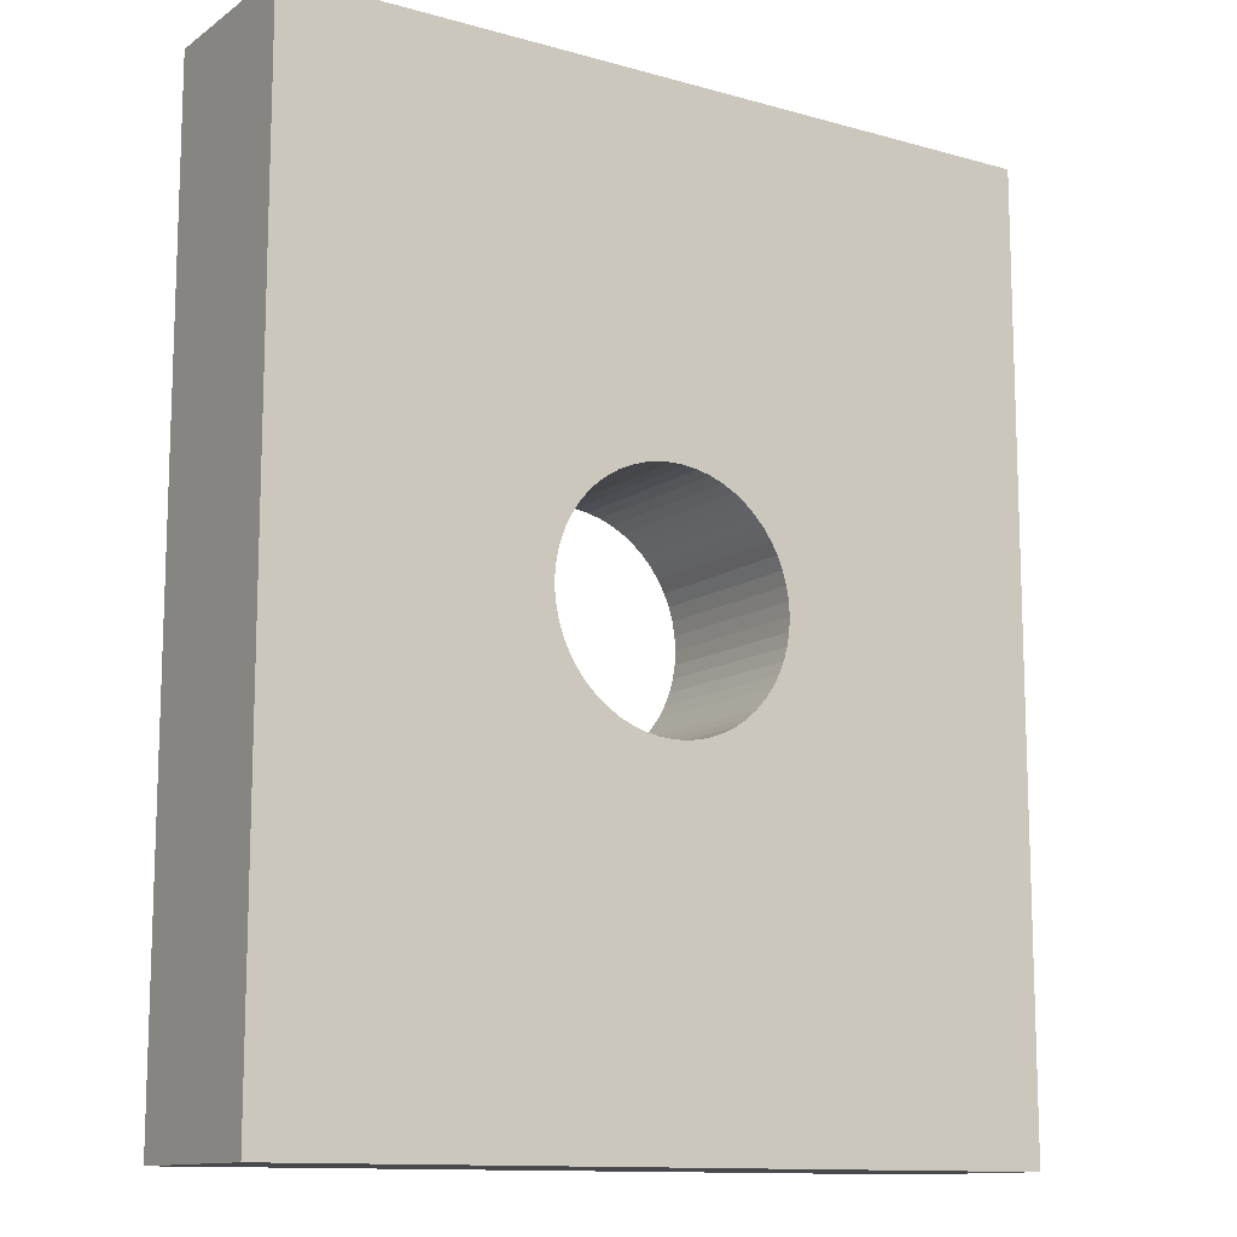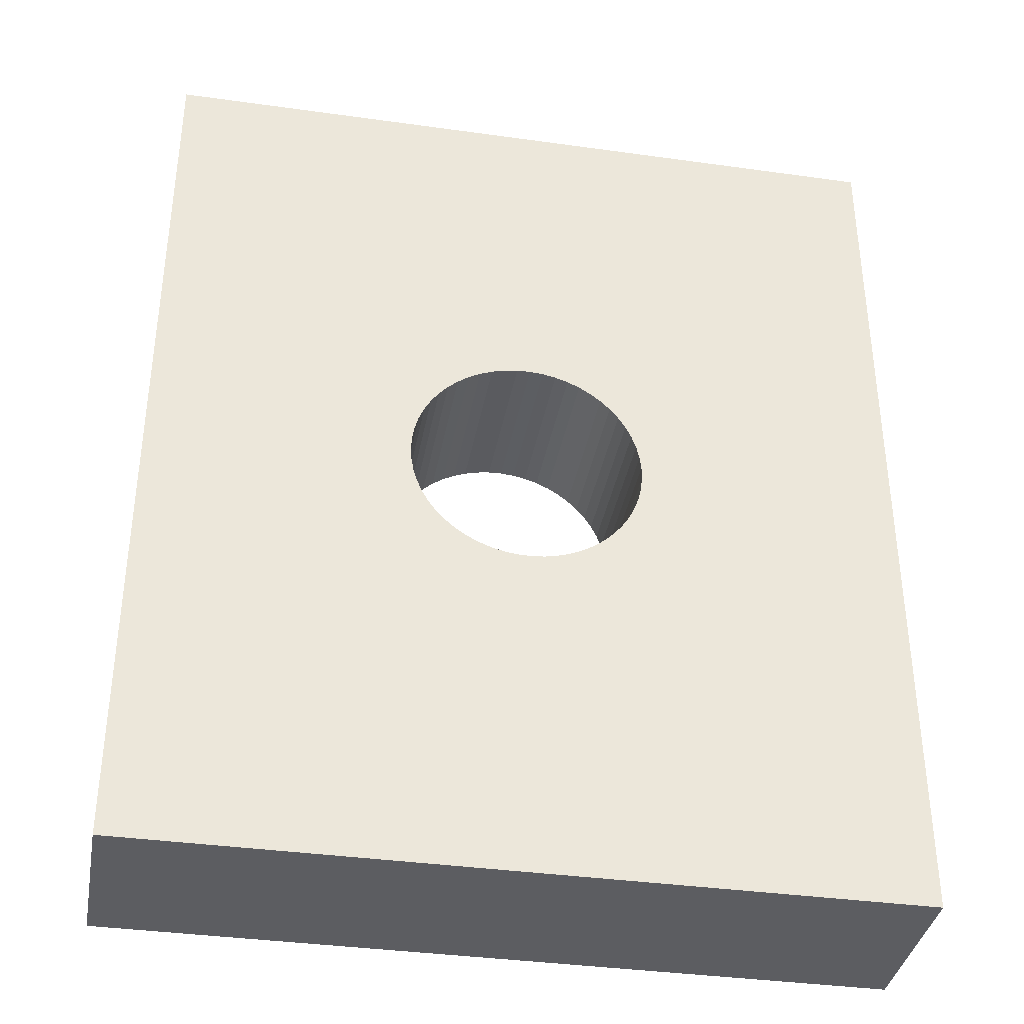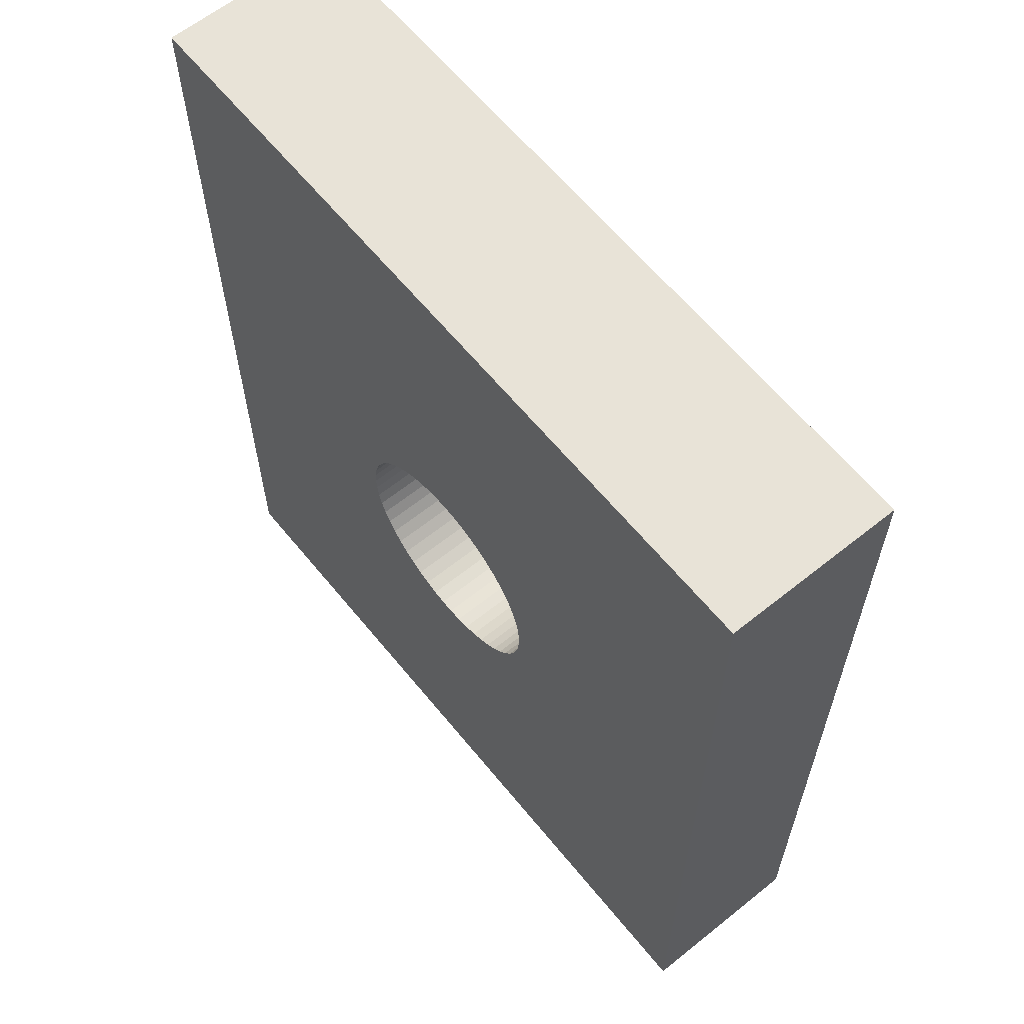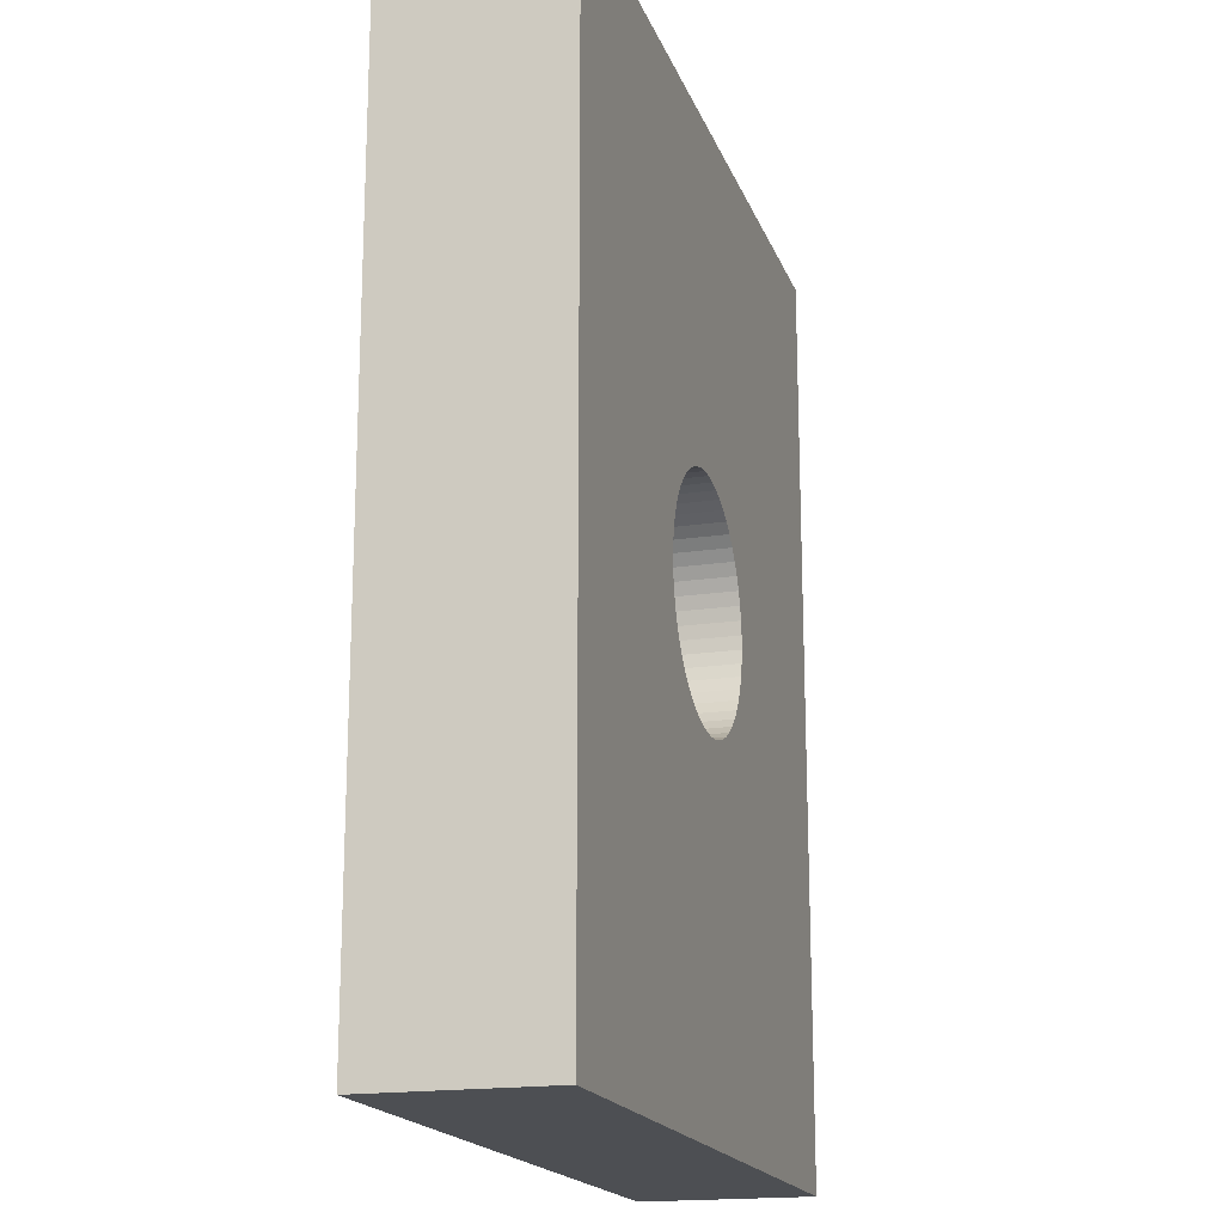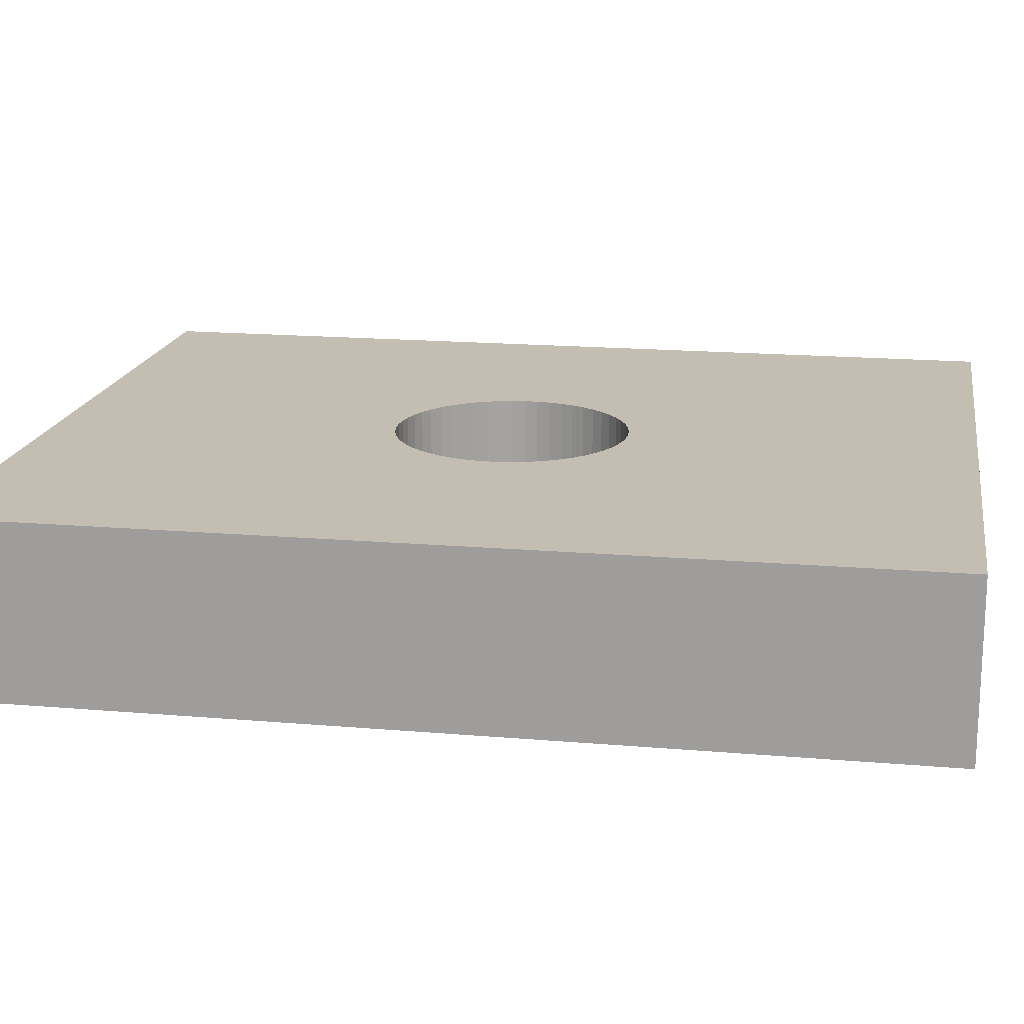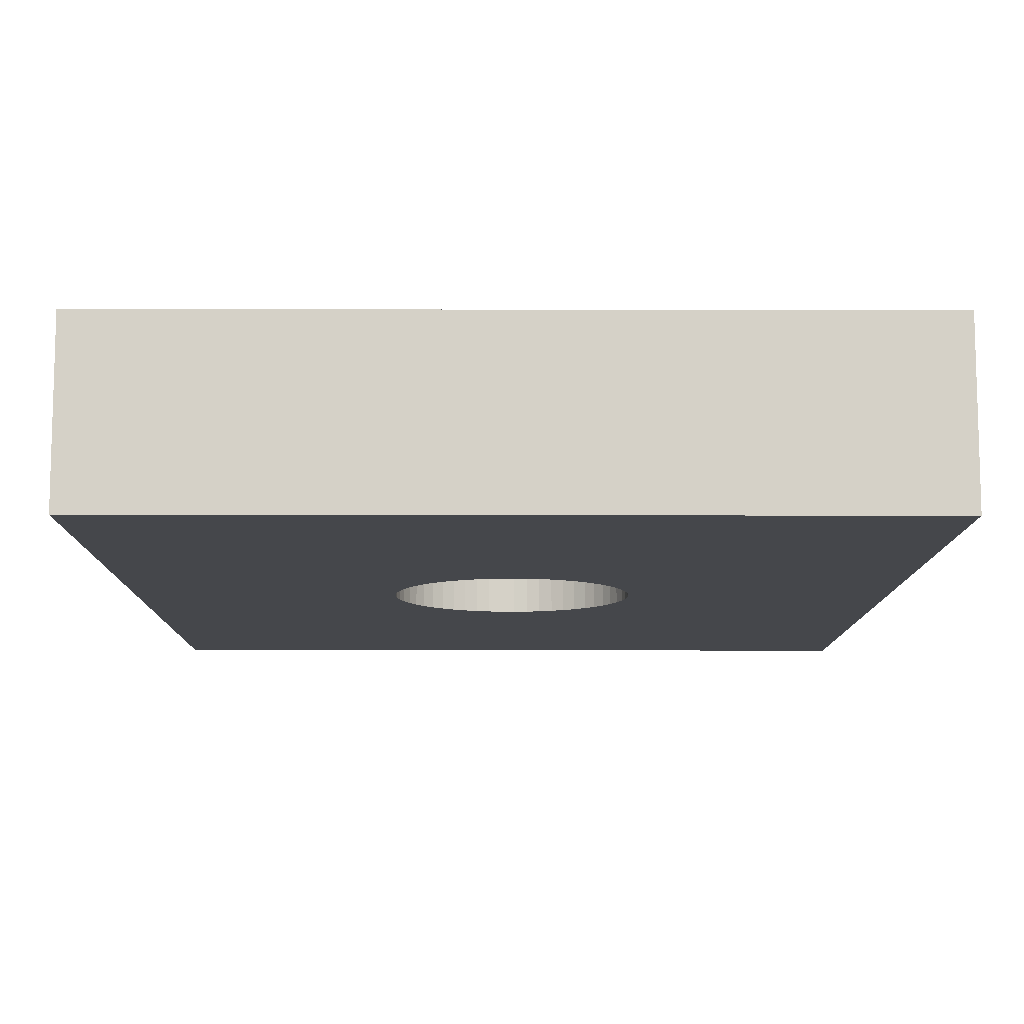
<metadata>
{"format":"obj","ext":"obj","renderer":"f3d","projection":"perspective","resolution":1024,"background":"white","views":[{"elev":-12.4,"azim":146.9,"up":"+Y"},{"elev":-37.1,"azim":-10.2,"up":"+Y"},{"elev":62.3,"azim":50.9,"up":"+Y"},{"elev":-18.0,"azim":-73.6,"up":"+Y"},{"elev":17.2,"azim":-80.2,"up":"+Z"},{"elev":-10.3,"azim":-0.4,"up":"+Z"}]}
</metadata>
<code>
o 1inCylinderAdjustedZ
v -0.01287 0.001477 -0.01905
v -0.01287 0.001477 -0.009525
v -0.01295 0 -0.01905
v -0.01295 -0 -0.009525
v -0.01287 -0.001477 -0.01905
v -0.01287 -0.001477 -0.009525
v -0.01262 -0.002934 -0.01905
v -0.01262 -0.002934 -0.009525
v -0.0122 -0.004353 -0.01905
v -0.0122 -0.004353 -0.009525
v -0.01162 -0.005716 -0.01905
v -0.01162 -0.005716 -0.009525
v -0.0109 -0.007003 -0.01905
v -0.0109 -0.007003 -0.009525
v -0.01003 -0.0082 -0.01905
v -0.01003 -0.0082 -0.009525
v -0.009028 -0.00929 -0.01905
v -0.009028 -0.00929 -0.009525
v -0.00791 -0.01026 -0.01905
v -0.00791 -0.01026 -0.009525
v -0.006689 -0.01109 -0.01905
v -0.006689 -0.01109 -0.009525
v -0.005381 -0.01178 -0.01905
v -0.005381 -0.01178 -0.009525
v -0.004003 -0.01232 -0.01905
v -0.004003 -0.01232 -0.009525
v -0.002573 -0.0127 -0.01905
v -0.002573 -0.0127 -0.009525
v -0.001109 -0.01291 -0.01905
v -0.001109 -0.01291 -0.009525
v 0.00037 -0.01295 -0.01905
v 0.00037 -0.01295 -0.009525
v 0.001844 -0.01282 -0.01905
v 0.001844 -0.01282 -0.009525
v 0.003293 -0.01253 -0.01905
v 0.003293 -0.01253 -0.009525
v 0.0047 -0.01207 -0.01905
v 0.0047 -0.01207 -0.009525
v 0.006045 -0.01146 -0.01905
v 0.006045 -0.01146 -0.009525
v 0.007312 -0.01069 -0.01905
v 0.007312 -0.01069 -0.009525
v 0.008483 -0.00979 -0.01905
v 0.008483 -0.00979 -0.009525
v 0.009544 -0.008759 -0.01905
v 0.009544 -0.008759 -0.009525
v 0.01048 -0.007614 -0.01905
v 0.01048 -0.007614 -0.009525
v 0.01128 -0.00637 -0.01905
v 0.01128 -0.00637 -0.009525
v 0.01193 -0.005043 -0.01905
v 0.01193 -0.005043 -0.009525
v 0.01243 -0.00365 -0.01905
v 0.01243 -0.00365 -0.009525
v 0.01276 -0.002209 -0.01905
v 0.01276 -0.002209 -0.009525
v 0.01293 -0.00074 -0.01905
v 0.01293 -0.00074 -0.009525
v 0.01293 0.00074 -0.01905
v 0.01293 0.00074 -0.009525
v 0.01276 0.002209 -0.01905
v 0.01276 0.002209 -0.009525
v 0.01243 0.00365 -0.01905
v 0.01243 0.00365 -0.009525
v 0.01193 0.005043 -0.01905
v 0.01193 0.005043 -0.009525
v 0.01128 0.00637 -0.01905
v 0.01128 0.00637 -0.009525
v 0.01048 0.007614 -0.01905
v 0.01048 0.007614 -0.009525
v 0.009544 0.008759 -0.01905
v 0.009544 0.008759 -0.009525
v 0.008483 0.00979 -0.01905
v 0.008483 0.00979 -0.009525
v 0.007312 0.01069 -0.01905
v 0.007312 0.01069 -0.009525
v 0.006045 0.01146 -0.01905
v 0.006045 0.01146 -0.009525
v 0.0047 0.01207 -0.01905
v 0.0047 0.01207 -0.009525
v 0.003293 0.01253 -0.01905
v 0.003293 0.01253 -0.009525
v 0.001844 0.01282 -0.01905
v 0.001844 0.01282 -0.009525
v 0.00037 0.01295 -0.01905
v 0.00037 0.01295 -0.009525
v -0.001109 0.01291 -0.01905
v -0.001109 0.01291 -0.009525
v -0.002573 0.0127 -0.01905
v -0.002573 0.0127 -0.009525
v -0.004003 0.01232 -0.01905
v -0.004003 0.01232 -0.009525
v -0.005381 0.01178 -0.01905
v -0.005381 0.01178 -0.009525
v -0.006689 0.01109 -0.01905
v -0.006689 0.01109 -0.009525
v -0.00791 0.01026 -0.01905
v -0.00791 0.01026 -0.009525
v -0.009028 0.00929 -0.01905
v -0.009028 0.00929 -0.009525
v -0.01003 0.0082 -0.01905
v -0.01003 0.0082 -0.009525
v -0.0109 0.007003 -0.01905
v -0.0109 0.007003 -0.009525
v -0.01162 0.005716 -0.01905
v -0.01162 0.005716 -0.009525
v -0.0122 0.004353 -0.01905
v -0.0122 0.004353 -0.009525
v -0.01262 0.002934 -0.01905
v -0.01262 0.002934 -0.009525
v -0.01287 -0.001477 0
v -0.01295 0 0
v -0.01287 0.001477 0
v -0.01262 0.002934 0
v -0.0122 0.004353 0
v -0.01162 0.005716 0
v -0.0109 0.007003 0
v -0.01003 0.0082 0
v -0.009028 0.00929 0
v -0.00791 0.01026 0
v -0.006689 0.01109 0
v -0.005381 0.01178 0
v -0.004003 0.01232 0
v -0.002573 0.0127 0
v -0.001109 0.01291 0
v 0.00037 0.01295 0
v 0.001844 0.01282 0
v 0.003293 0.01253 0
v 0.0047 0.01207 0
v 0.006045 0.01146 0
v 0.007312 0.01069 0
v 0.008483 0.00979 0
v 0.009544 0.008759 0
v 0.01048 0.007614 0
v 0.01128 0.00637 0
v 0.01193 0.005043 0
v 0.01243 0.00365 0
v 0.01276 0.002209 0
v 0.01293 0.00074 0
v 0.01293 -0.00074 0
v 0.01276 -0.002209 0
v 0.01243 -0.00365 0
v 0.01193 -0.005043 0
v 0.01128 -0.00637 0
v 0.01048 -0.007614 0
v 0.009544 -0.008759 0
v 0.008483 -0.00979 0
v 0.007312 -0.01069 0
v 0.006045 -0.01146 0
v 0.0047 -0.01207 0
v 0.003293 -0.01253 0
v 0.001844 -0.01282 0
v 0.00037 -0.01295 0
v -0.001109 -0.01291 0
v -0.002573 -0.0127 0
v -0.004003 -0.01232 0
v -0.005381 -0.01178 0
v -0.006689 -0.01109 0
v -0.00791 -0.01026 0
v -0.009028 -0.00929 0
v -0.01003 -0.0082 0
v -0.0109 -0.007003 0
v -0.01162 -0.005716 0
v -0.0122 -0.004353 0
v -0.01262 -0.002934 0
v -0.04184 0.0508 0
v 0.04184 0.0508 0
v -0.04184 0.0508 -0.01905
v 0.04184 0.0508 -0.01905
v -0.04184 -0.0508 0
v -0.04184 -0.0508 -0.01905
v 0.04184 -0.0508 0
v 0.04184 -0.0508 -0.01905
f 1 2 3
f 3 2 4
f 3 4 5
f 5 4 6
f 5 6 7
f 7 6 8
f 7 8 9
f 9 8 10
f 9 10 11
f 11 10 12
f 11 12 13
f 13 12 14
f 13 14 15
f 15 14 16
f 15 16 17
f 17 16 18
f 17 18 19
f 19 18 20
f 19 20 21
f 21 20 22
f 21 22 23
f 23 22 24
f 23 24 25
f 25 24 26
f 25 26 27
f 27 26 28
f 27 28 29
f 29 28 30
f 29 30 31
f 31 30 32
f 31 32 33
f 33 32 34
f 33 34 35
f 35 34 36
f 35 36 37
f 37 36 38
f 37 38 39
f 39 38 40
f 39 40 41
f 41 40 42
f 41 42 43
f 43 42 44
f 43 44 45
f 45 44 46
f 45 46 47
f 47 46 48
f 47 48 49
f 49 48 50
f 49 50 51
f 51 50 52
f 51 52 53
f 53 52 54
f 53 54 55
f 55 54 56
f 55 56 57
f 57 56 58
f 57 58 59
f 59 58 60
f 59 60 61
f 61 60 62
f 61 62 63
f 63 62 64
f 63 64 65
f 65 64 66
f 65 66 67
f 67 66 68
f 67 68 69
f 69 68 70
f 69 70 71
f 71 70 72
f 71 72 73
f 73 72 74
f 73 74 75
f 75 74 76
f 75 76 77
f 77 76 78
f 77 78 79
f 79 78 80
f 79 80 81
f 81 80 82
f 81 82 83
f 83 82 84
f 83 84 85
f 85 84 86
f 85 86 87
f 87 86 88
f 87 88 89
f 89 88 90
f 89 90 91
f 91 90 92
f 91 92 93
f 93 92 94
f 93 94 95
f 95 94 96
f 95 96 97
f 97 96 98
f 97 98 99
f 99 98 100
f 99 100 101
f 101 100 102
f 101 102 103
f 103 102 104
f 103 104 105
f 105 104 106
f 105 106 107
f 107 106 108
f 107 108 109
f 109 108 110
f 109 110 1
f 1 110 2
f 111 6 112
f 112 6 4
f 112 4 113
f 113 4 2
f 113 2 114
f 114 2 110
f 114 110 115
f 115 110 108
f 115 108 116
f 116 108 106
f 116 106 117
f 117 106 104
f 117 104 118
f 118 104 102
f 118 102 119
f 119 102 100
f 119 100 120
f 120 100 98
f 120 98 121
f 121 98 96
f 121 96 122
f 122 96 94
f 122 94 123
f 123 94 92
f 123 92 124
f 124 92 90
f 124 90 125
f 125 90 88
f 125 88 126
f 126 88 86
f 126 86 127
f 127 86 84
f 127 84 128
f 128 84 82
f 128 82 129
f 129 82 80
f 129 80 130
f 130 80 78
f 130 78 131
f 131 78 76
f 131 76 132
f 132 76 74
f 132 74 133
f 133 74 72
f 133 72 134
f 134 72 70
f 134 70 135
f 135 70 68
f 135 68 136
f 136 68 66
f 136 66 137
f 137 66 64
f 137 64 138
f 138 64 62
f 138 62 139
f 139 62 60
f 139 60 140
f 140 60 58
f 140 58 141
f 141 58 56
f 141 56 142
f 142 56 54
f 142 54 143
f 143 54 52
f 143 52 144
f 144 52 50
f 144 50 145
f 145 50 48
f 145 48 146
f 146 48 46
f 146 46 147
f 147 46 44
f 147 44 148
f 148 44 42
f 148 42 149
f 149 42 40
f 149 40 150
f 150 40 38
f 150 38 151
f 151 38 36
f 151 36 152
f 152 36 34
f 152 34 153
f 153 34 32
f 153 32 154
f 154 32 30
f 154 30 155
f 155 30 28
f 155 28 156
f 156 28 26
f 156 26 157
f 157 26 24
f 157 24 158
f 158 24 22
f 158 22 159
f 159 22 20
f 159 20 160
f 160 20 18
f 160 18 161
f 161 18 16
f 161 16 162
f 162 16 14
f 162 14 163
f 163 14 12
f 163 12 164
f 164 12 10
f 164 10 165
f 165 10 8
f 165 8 111
f 111 8 6
f 166 167 168
f 168 167 169
f 170 166 171
f 171 166 168
f 172 170 173
f 173 170 171
f 167 172 169
f 169 172 173
f 5 171 3
f 3 171 168
f 3 168 1
f 1 168 109
f 109 168 107
f 107 168 105
f 105 168 103
f 103 168 101
f 101 168 99
f 99 168 97
f 97 168 95
f 95 168 93
f 93 168 91
f 91 168 89
f 89 168 87
f 87 168 85
f 85 168 169
f 85 169 83
f 83 169 81
f 81 169 79
f 79 169 77
f 77 169 75
f 75 169 73
f 73 169 71
f 71 169 69
f 69 169 67
f 67 169 65
f 65 169 63
f 63 169 61
f 61 169 59
f 59 169 57
f 57 169 173
f 57 173 55
f 55 173 53
f 53 173 51
f 51 173 49
f 49 173 47
f 47 173 45
f 45 173 43
f 43 173 41
f 41 173 39
f 39 173 37
f 37 173 35
f 35 173 33
f 33 173 31
f 31 173 171
f 31 171 29
f 29 171 27
f 27 171 25
f 25 171 23
f 23 171 21
f 21 171 19
f 19 171 17
f 17 171 15
f 15 171 13
f 13 171 11
f 11 171 9
f 9 171 7
f 7 171 5
f 113 166 112
f 112 166 170
f 112 170 111
f 111 170 165
f 165 170 164
f 164 170 163
f 163 170 162
f 162 170 161
f 161 170 160
f 160 170 159
f 159 170 158
f 158 170 157
f 157 170 156
f 156 170 155
f 155 170 154
f 154 170 153
f 153 170 172
f 153 172 152
f 152 172 151
f 151 172 150
f 150 172 149
f 149 172 148
f 148 172 147
f 147 172 146
f 146 172 145
f 145 172 144
f 144 172 143
f 143 172 142
f 142 172 141
f 141 172 140
f 140 172 167
f 140 167 139
f 139 167 138
f 138 167 137
f 137 167 136
f 136 167 135
f 135 167 134
f 134 167 133
f 133 167 132
f 132 167 131
f 131 167 130
f 130 167 129
f 129 167 128
f 128 167 127
f 127 167 126
f 126 167 166
f 126 166 125
f 125 166 124
f 124 166 123
f 123 166 122
f 122 166 121
f 121 166 120
f 120 166 119
f 119 166 118
f 118 166 117
f 117 166 116
f 116 166 115
f 115 166 114
f 114 166 113

</code>
